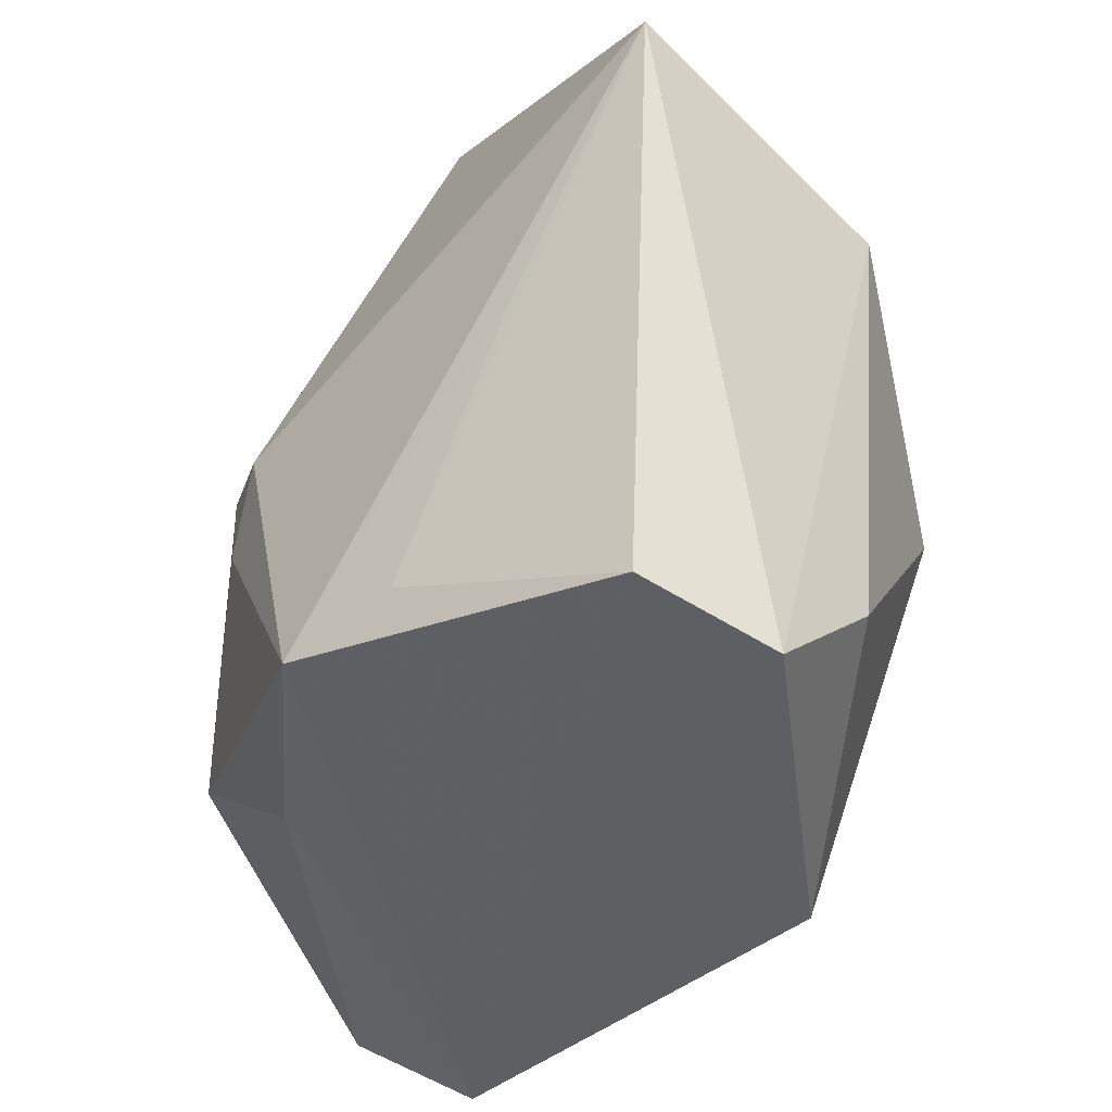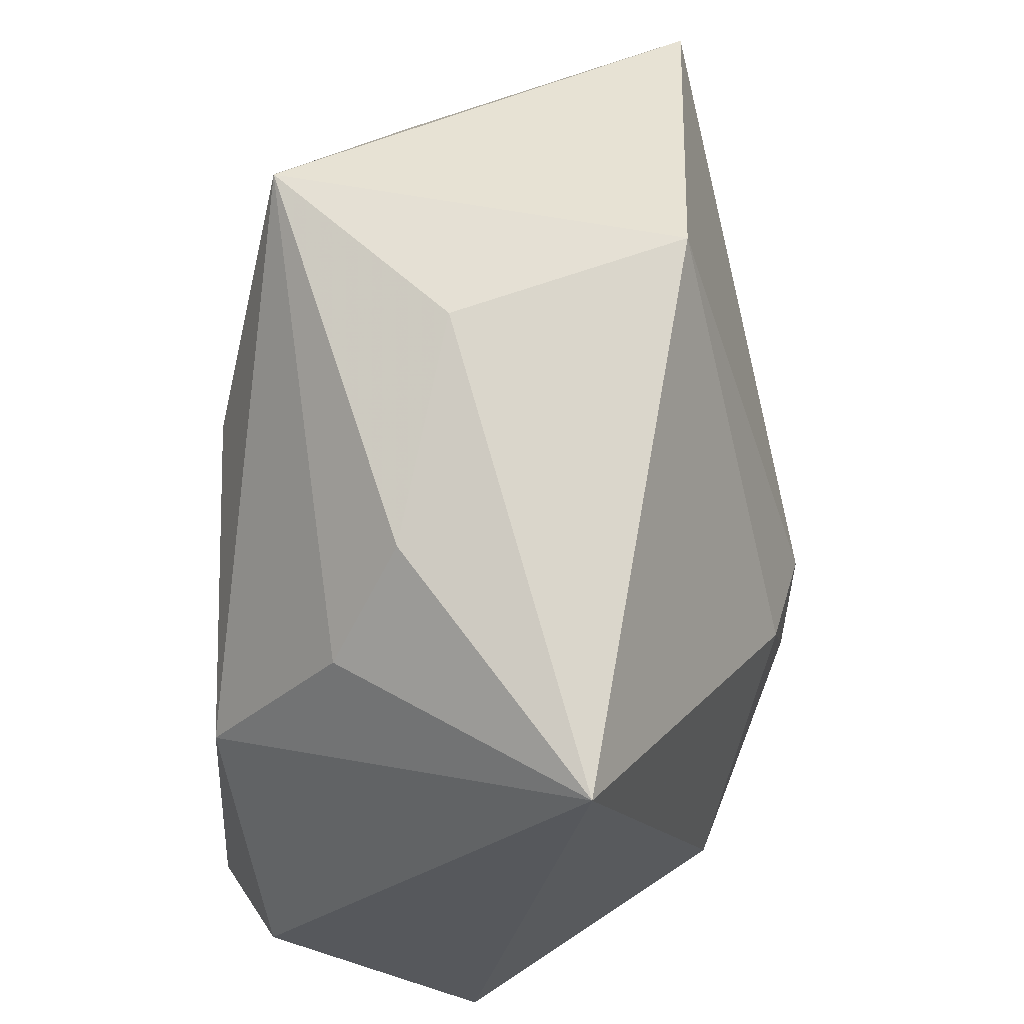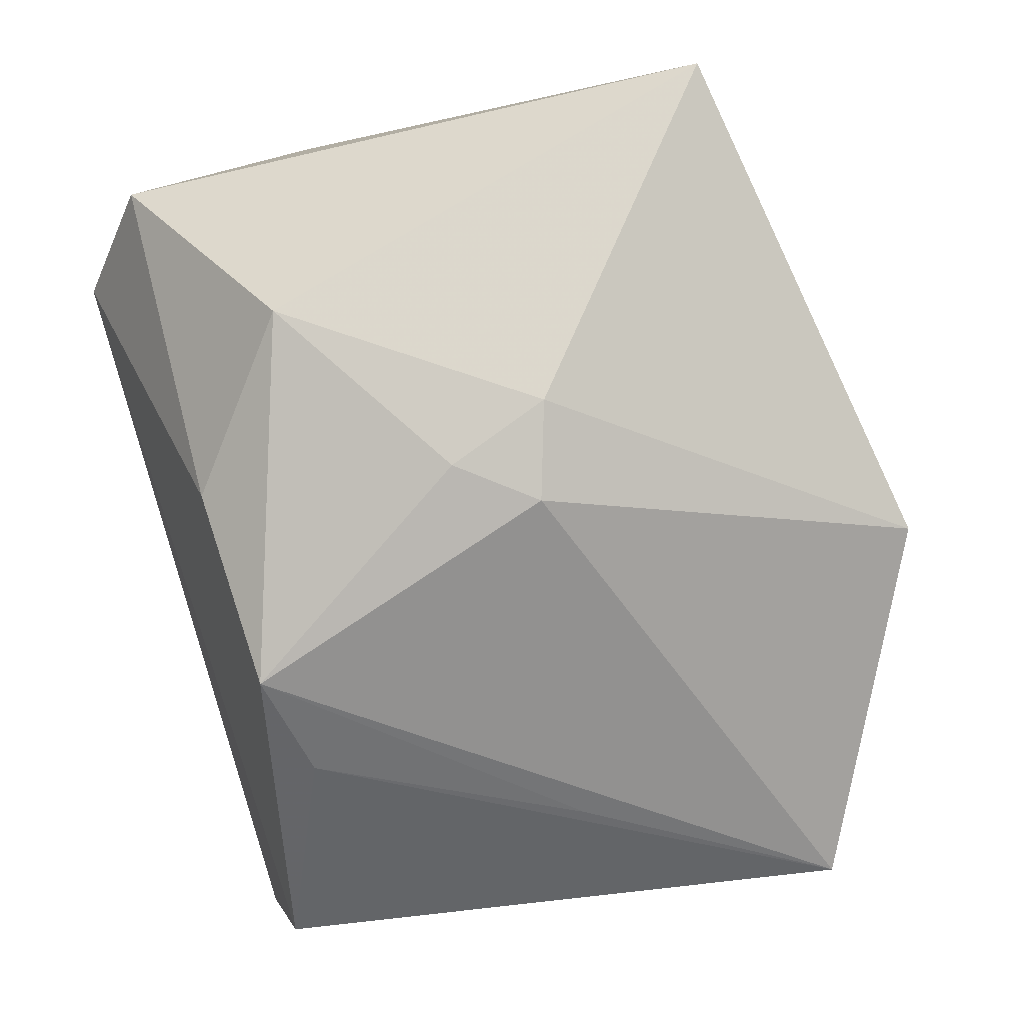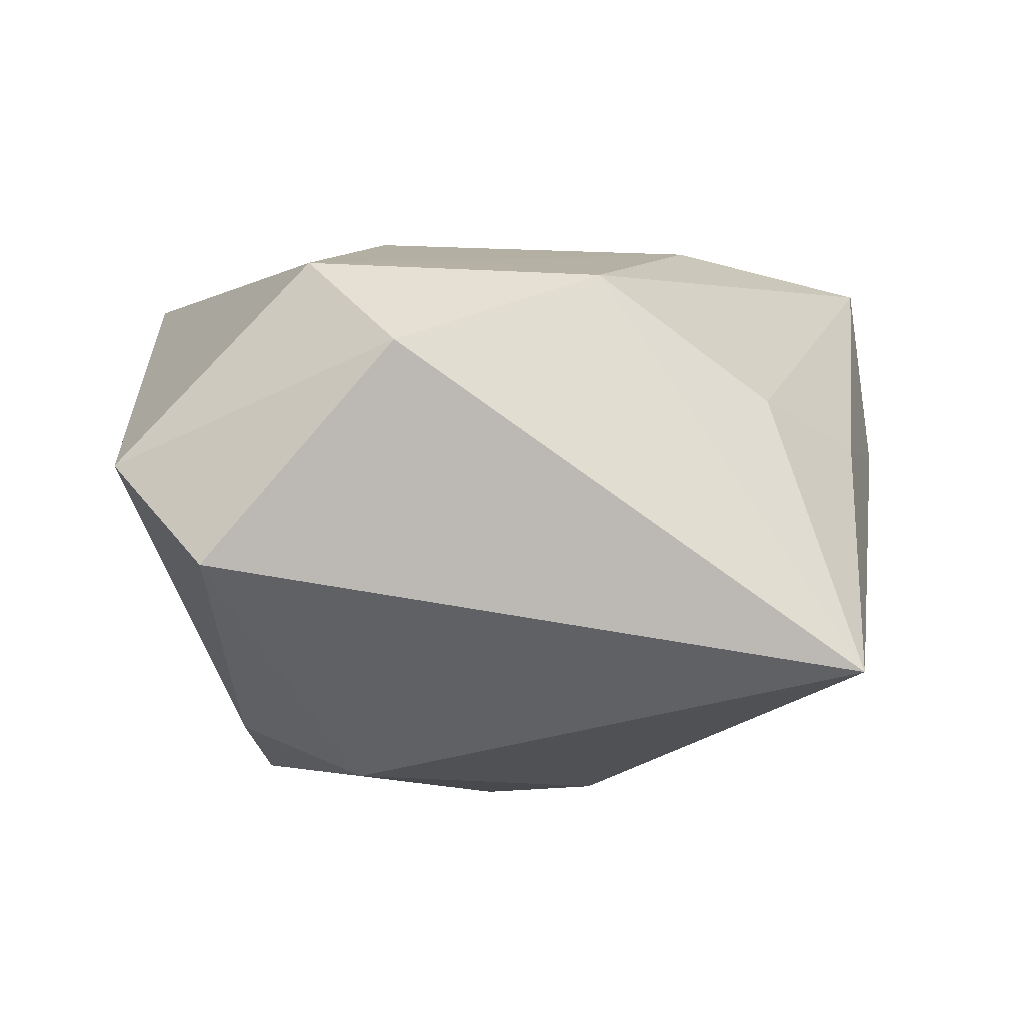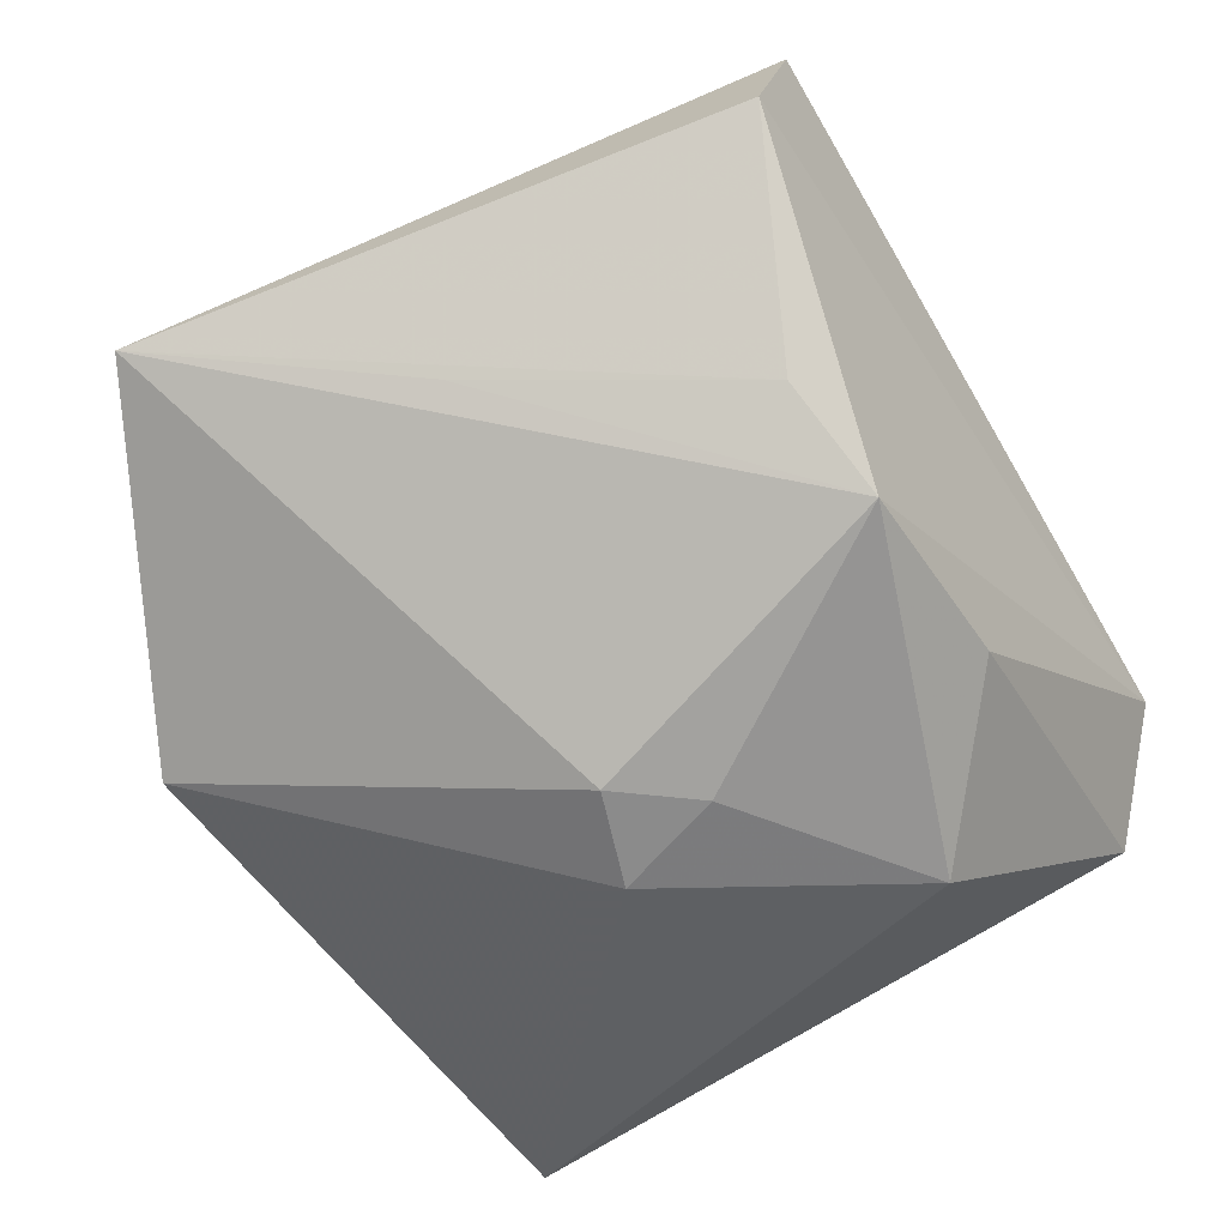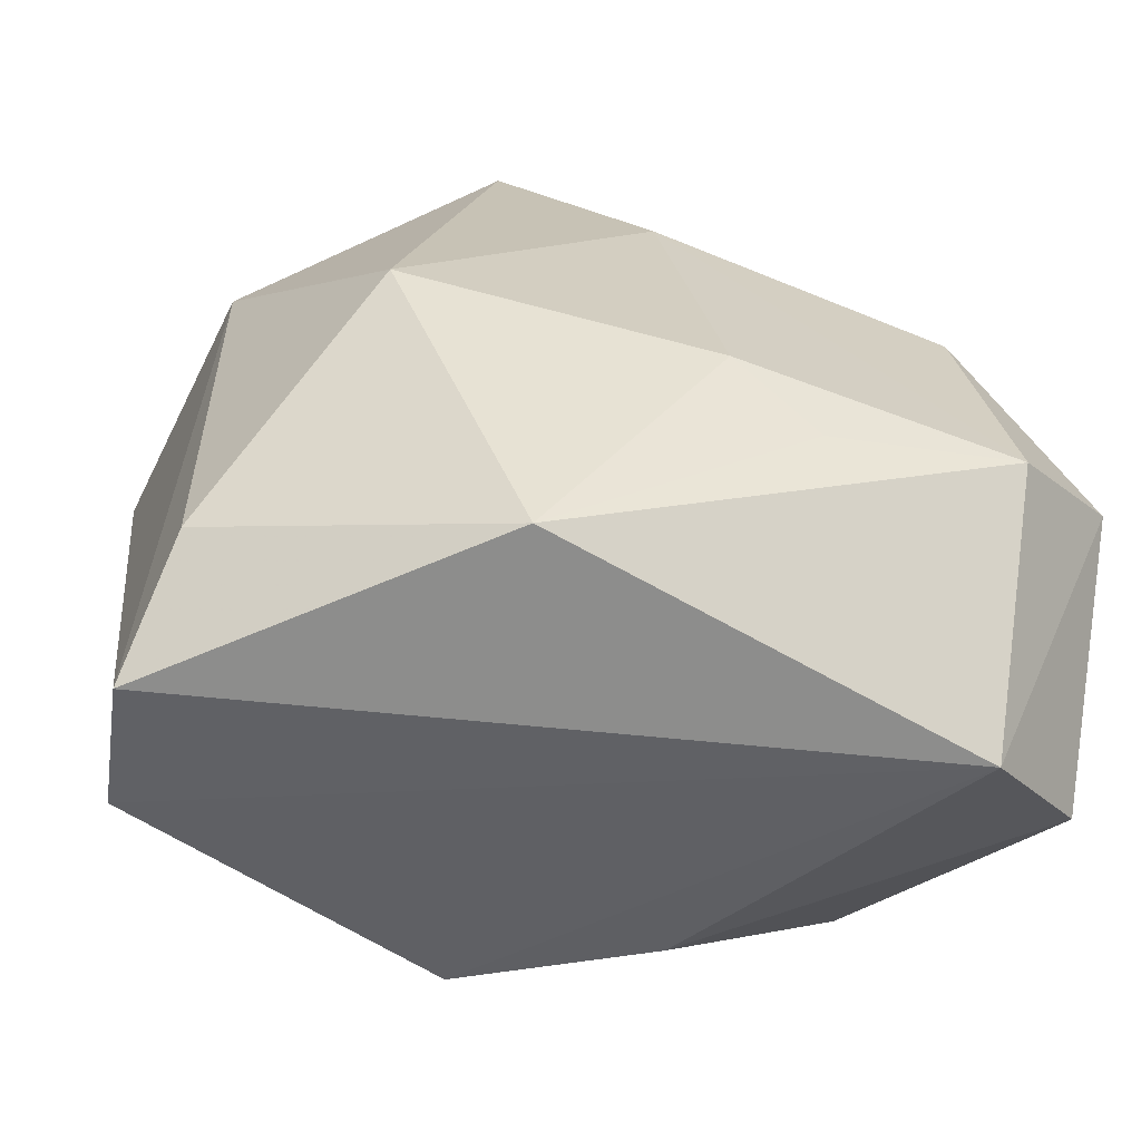
<metadata>
{"format":"obj","ext":"obj","renderer":"f3d","projection":"perspective","resolution":1024,"background":"white","views":[{"elev":-38.7,"azim":-118.5,"up":"+Y"},{"elev":61.9,"azim":94.2,"up":"+Y"},{"elev":-78.8,"azim":103.1,"up":"+Z"},{"elev":7.1,"azim":85.1,"up":"+Z"},{"elev":-75.4,"azim":-62.7,"up":"+Z"},{"elev":-63.9,"azim":-11.4,"up":"+Y"}]}
</metadata>
<code>
v -0.03752 -0.0338 -0.001336
v -0.009142 0.03978 -0.01597
v 0.03045 -0.01995 0.02567
v -0.02917 0.002131 -0.02021
v 0.004432 0.005292 -0.02922
v 0.01336 0.007628 -0.02727
v 0.009471 -0.002095 -0.0286
v -0.03691 -0.03023 -0.01389
v -0.02221 -0.002563 0.02531
v 0.01931 0.03255 0.0072
v -0.04276 0.0253 -0.01486
v 0.02617 0.02287 0.01256
v 0.006153 -0.01239 0.02703
v -0.03479 -0.02461 0.008923
v 0.0008594 0.01853 0.02597
v 0.01072 -0.02692 -0.02107
v -0.008484 -0.03532 0.0197
v -0.03589 0.01747 0.01198
v 0.01383 -0.02054 0.02495
v 0.03061 -0.03762 0.007491
v 0.02736 0.006738 0.02447
v 0.02673 -0.01556 -0.0225
v 0.03988 0.02932 -0.01073
v 0.03988 -0.01267 0.01926
v 0.03988 -0.0297 -0.0002725
v -0.000223 0.03917 0.004279
v -0.006792 -0.02463 -0.02922
v -0.01733 -0.02235 -0.02464
v -0.0132 0.03985 0.02102
f 2 11 29
f 14 17 9
f 9 17 13
f 20 8 27
f 25 24 20
f 3 17 20
f 20 24 3
f 3 24 21
f 1 11 8
f 17 14 1
f 1 8 20
f 20 17 1
f 18 14 9
f 9 29 18
f 18 29 11
f 11 1 18
f 18 1 14
f 21 29 15
f 15 3 21
f 13 3 15
f 15 29 9
f 9 13 15
f 8 11 28
f 28 27 8
f 5 11 2
f 5 27 11
f 2 29 26
f 29 10 26
f 12 29 21
f 12 10 29
f 16 27 22
f 22 25 16
f 20 27 16
f 16 25 20
f 19 13 17
f 17 3 19
f 19 3 13
f 11 27 4
f 4 28 11
f 27 28 4
f 6 5 2
f 22 27 7
f 27 5 7
f 7 6 22
f 5 6 7
f 21 24 23
f 23 12 21
f 24 25 23
f 23 25 22
f 10 12 23
f 22 6 23
f 23 6 2
f 2 26 23
f 23 26 10

</code>
